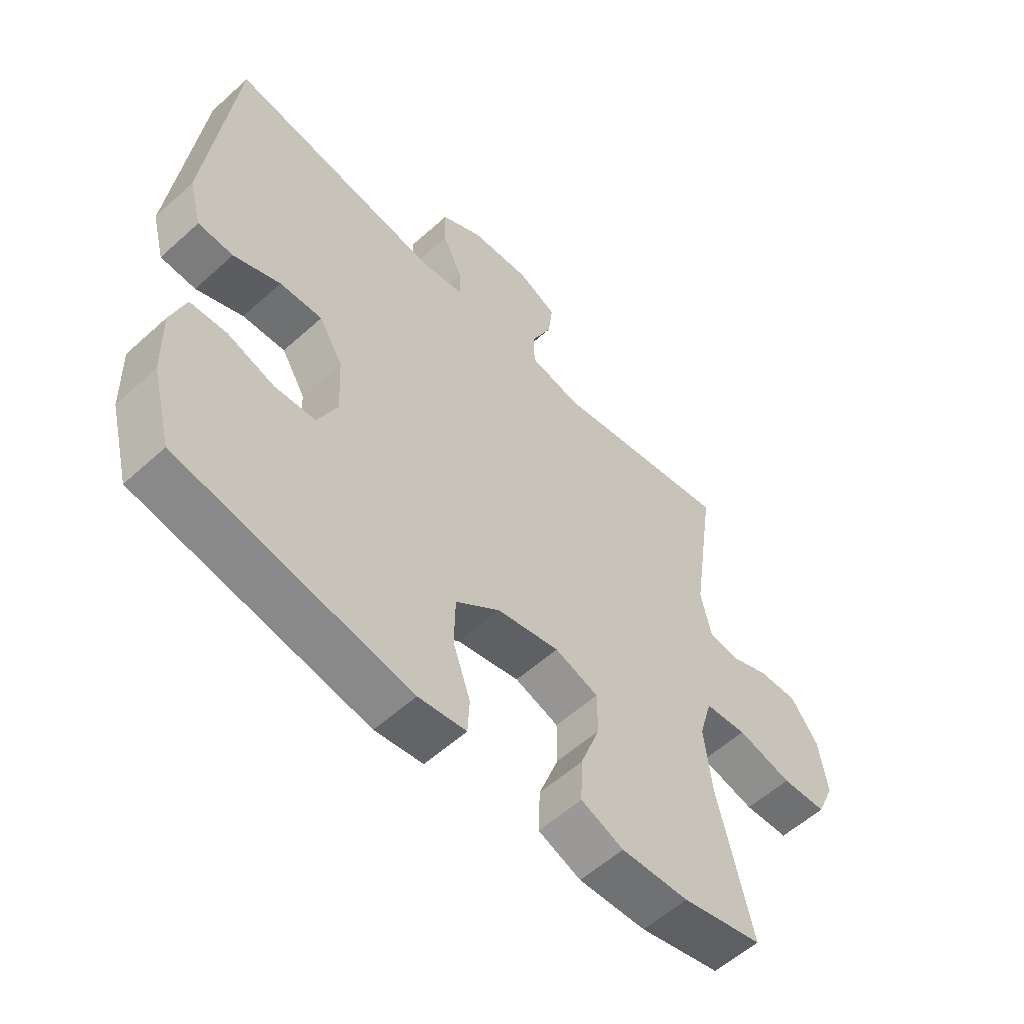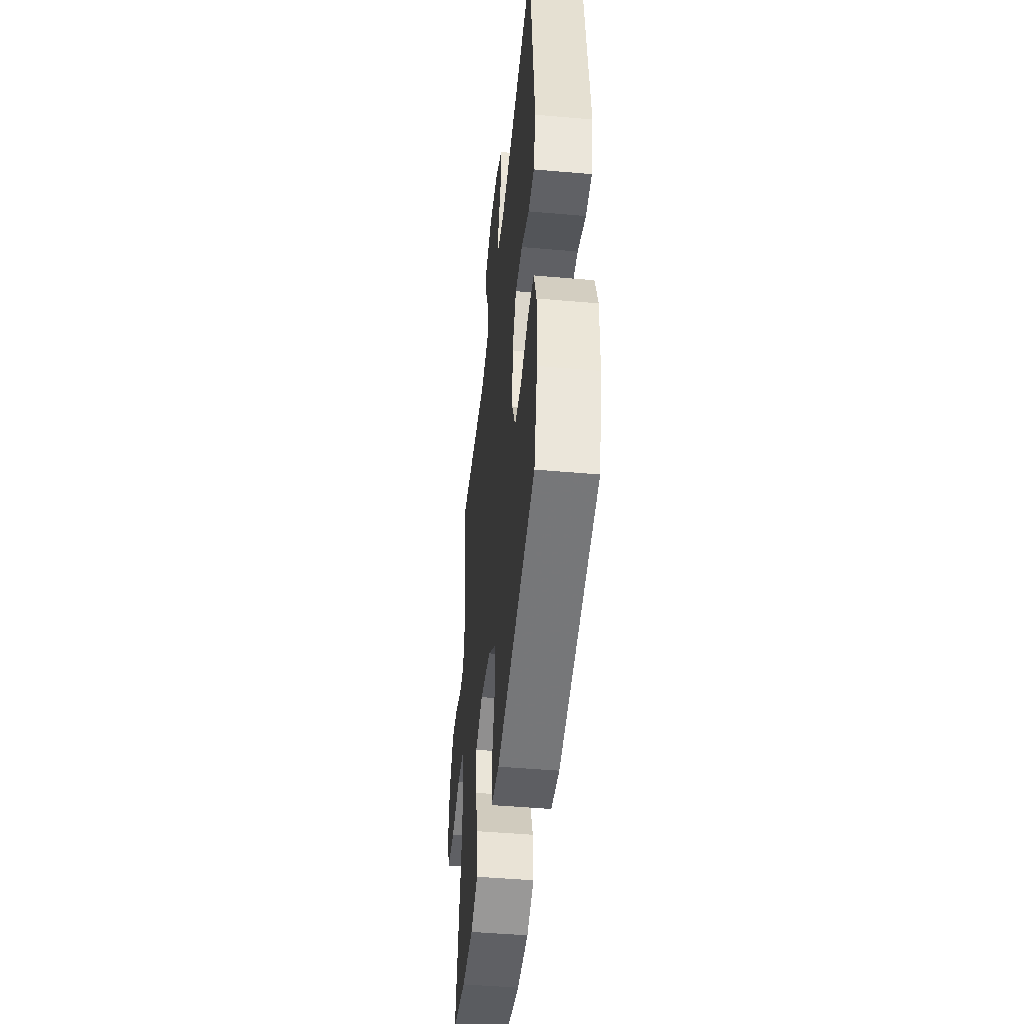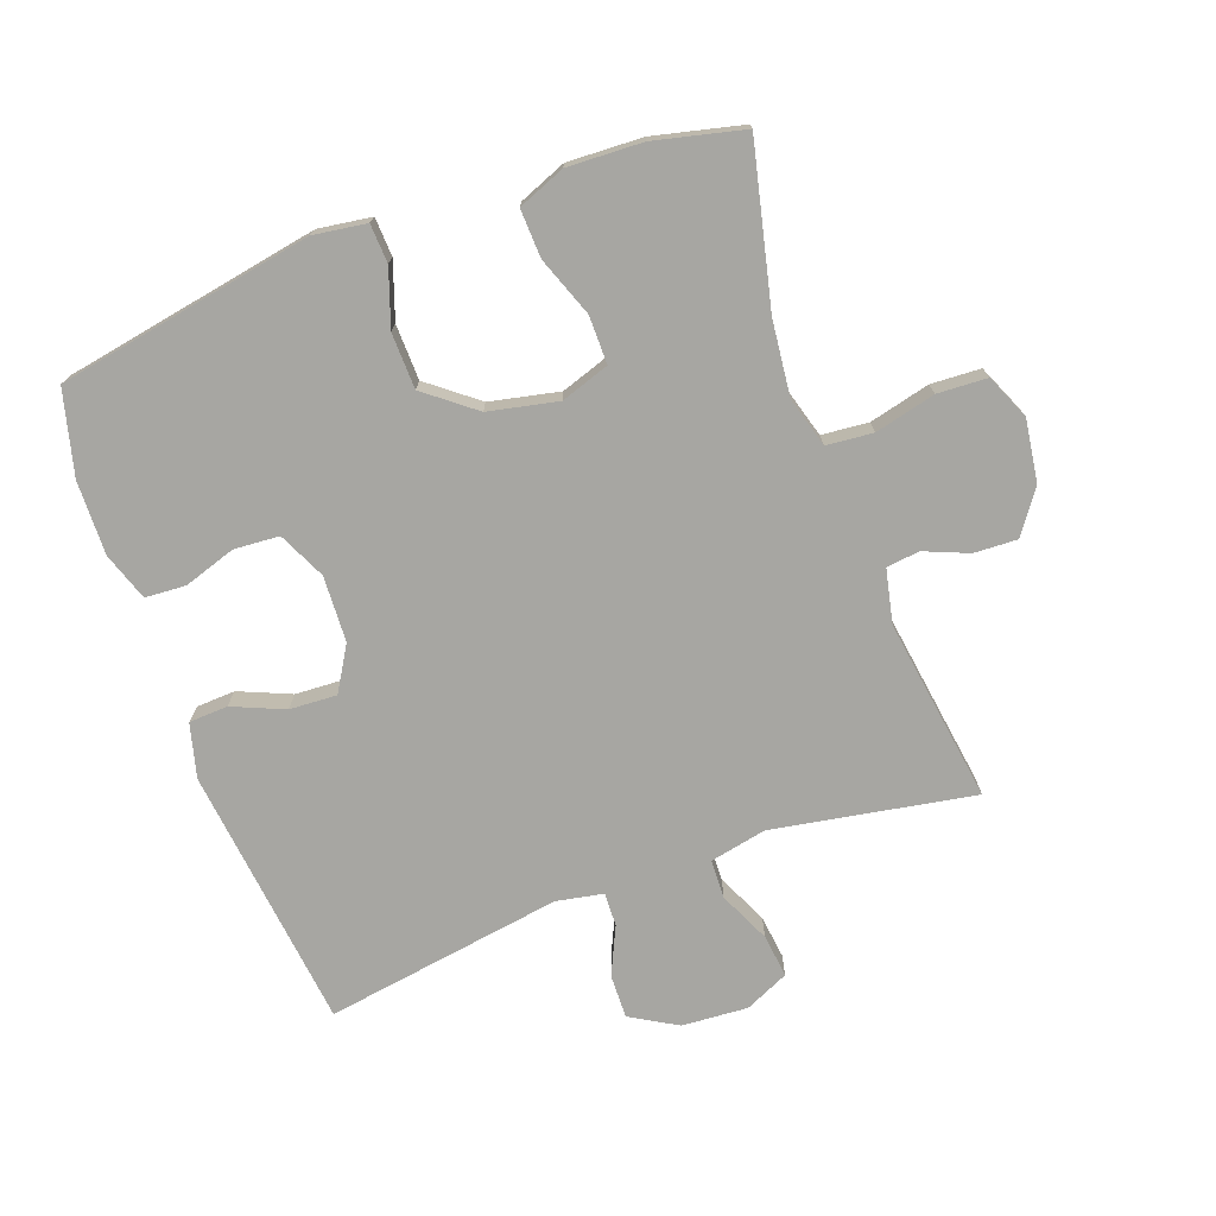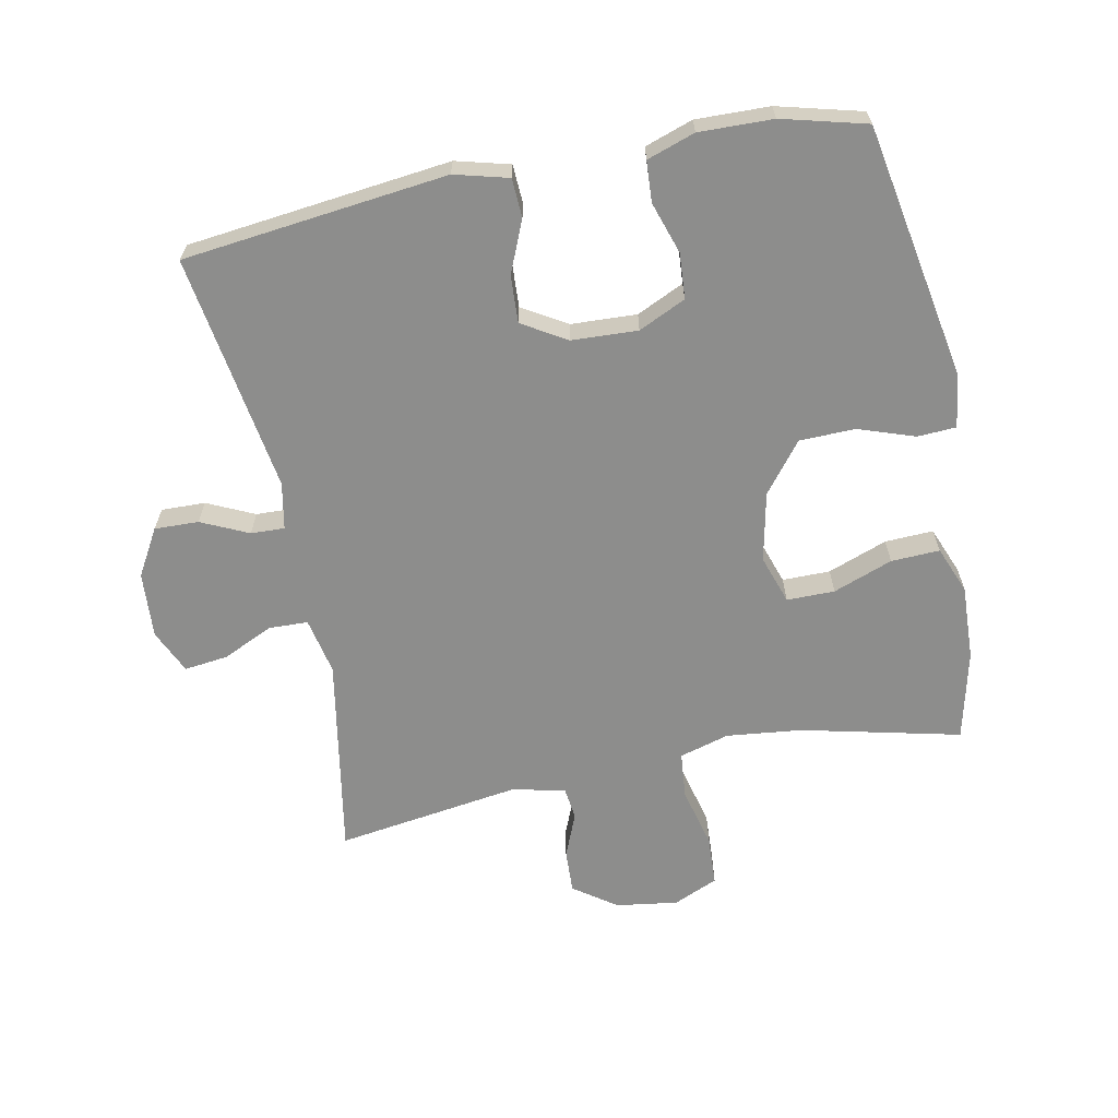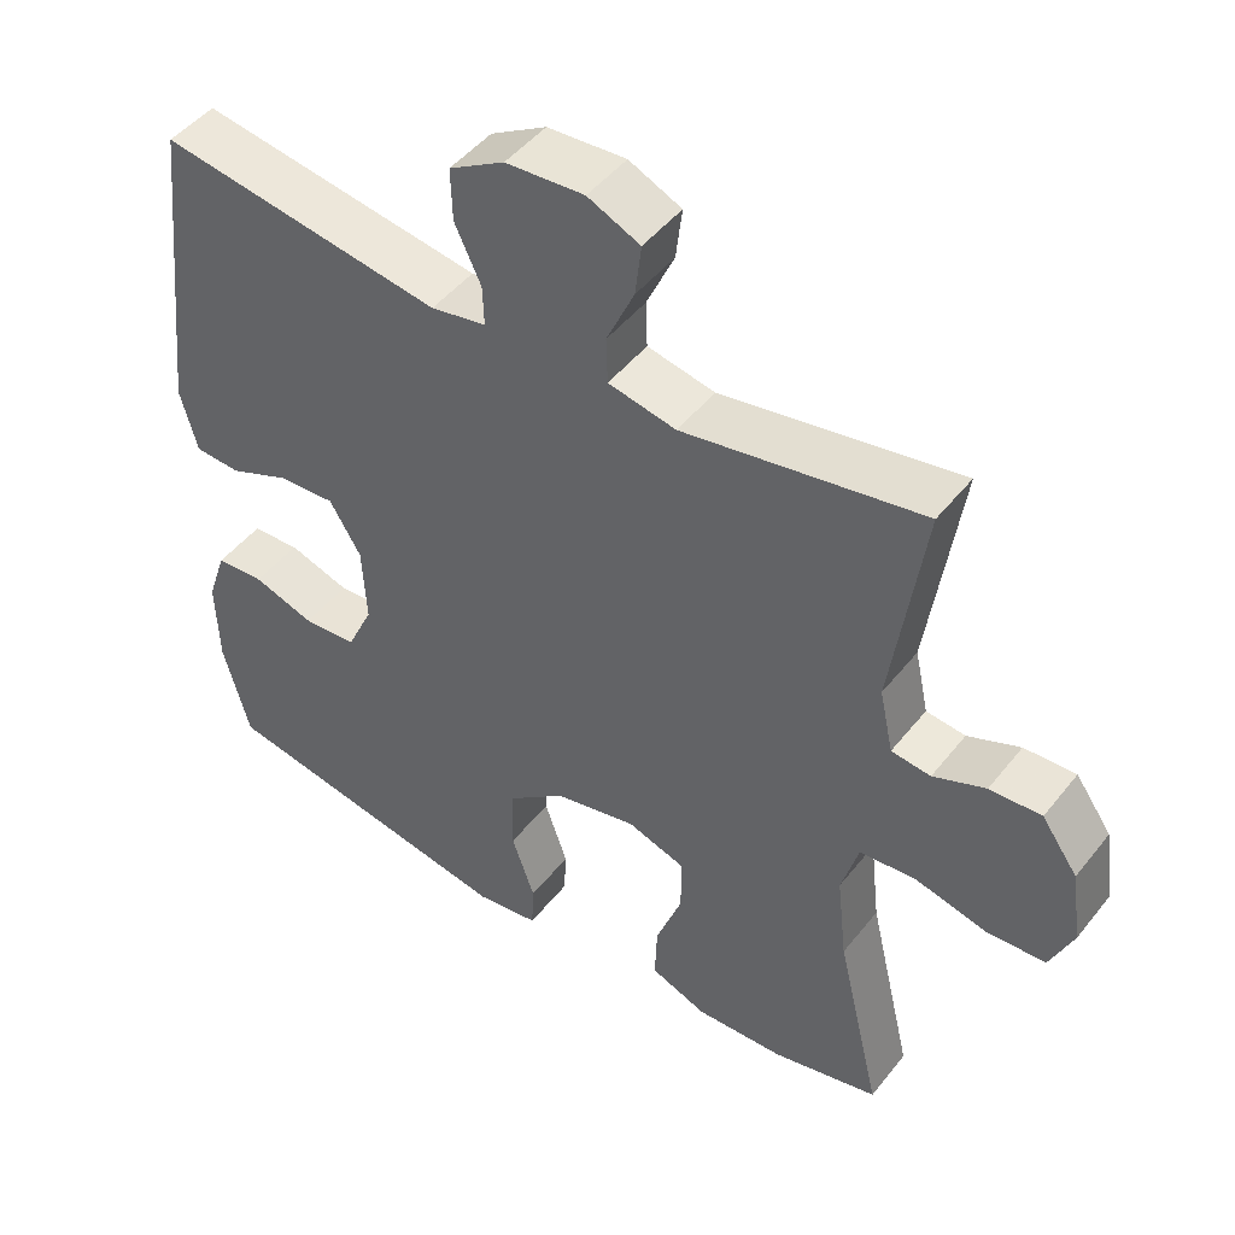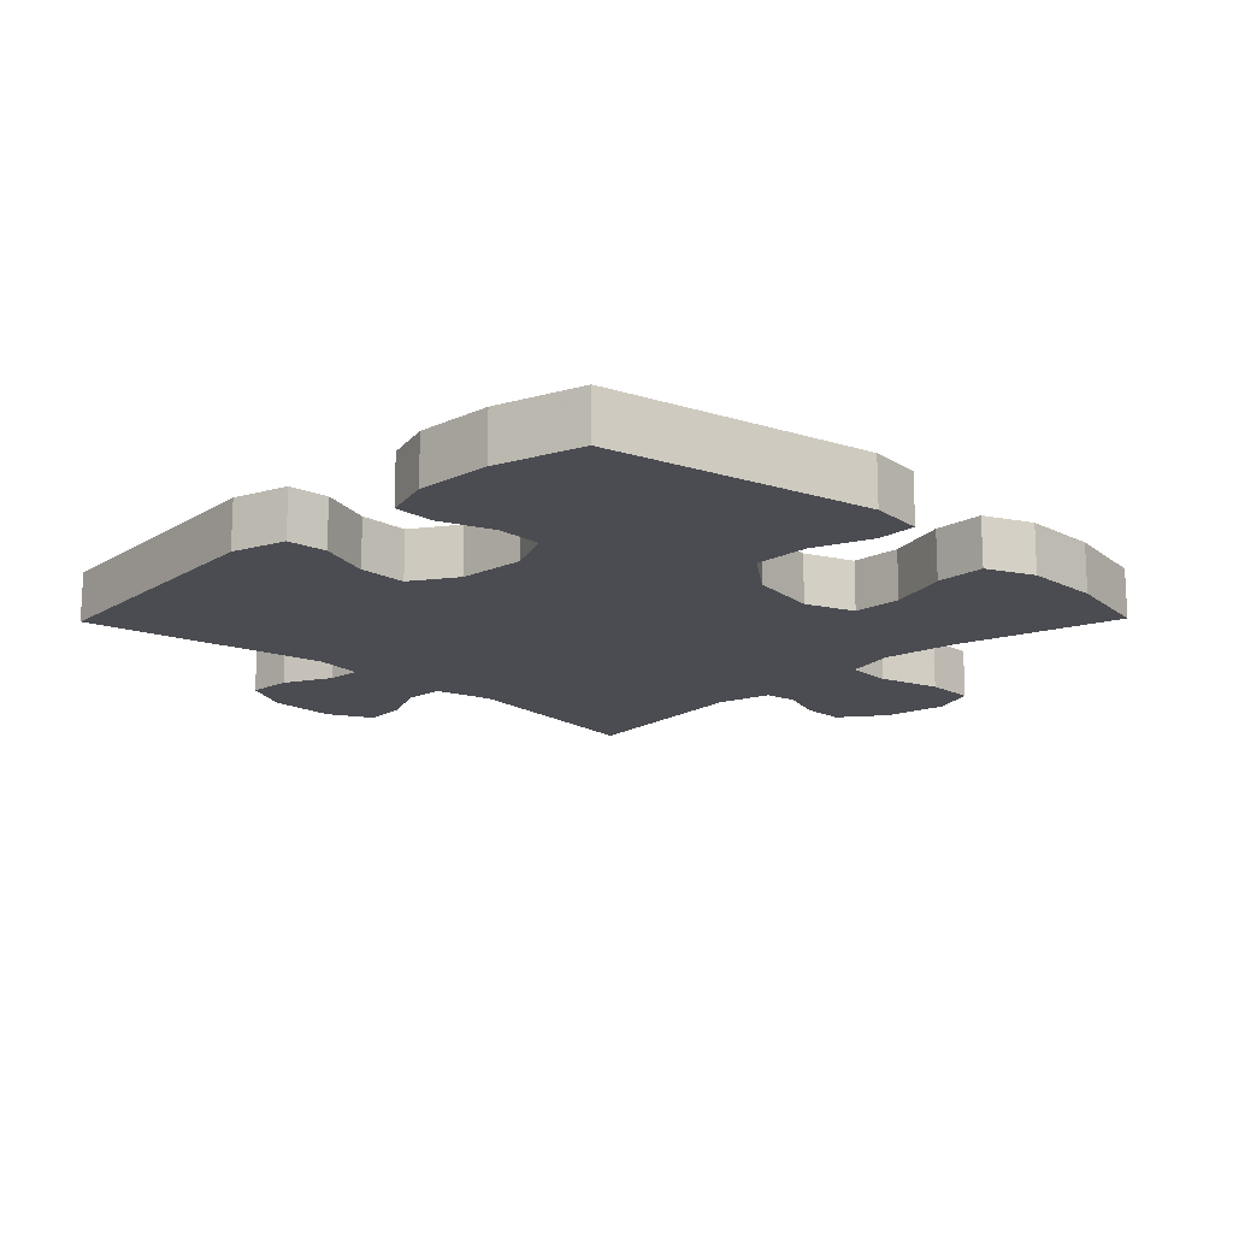
<metadata>
{"format":"obj","ext":"obj","renderer":"f3d","projection":"perspective","resolution":1024,"background":"white","views":[{"elev":-56.9,"azim":133.3,"up":"+Z"},{"elev":-46.9,"azim":84.3,"up":"+Z"},{"elev":-74.0,"azim":-159.9,"up":"+Y"},{"elev":-64.4,"azim":101.4,"up":"+Y"},{"elev":47.3,"azim":-143.8,"up":"+Z"},{"elev":-15.5,"azim":135.7,"up":"+Y"}]}
</metadata>
<code>
v -0.5 0.07 0.5
v -0.19 0.07 0.445
v -0.102 0.07 0.463
v -0.1 0.07 0.523
v -0.136 0.07 0.602
v -0.144 0.07 0.669
v -0.076 0.07 0.7
v 0.026 0.07 0.693
v 0.098 0.07 0.651
v 0.096 0.07 0.583
v 0.062 0.07 0.51
v 0.06 0.07 0.458
v 0.132 0.07 0.444
v 0.5 0.07 0.5
v 0.546 0.07 0.092
v 0.524 0.07 0.009
v 0.464 0.07 0.006
v 0.384 0.07 0.04
v 0.311 0.07 0.044
v 0.27 0.07 -0.024
v 0.265 0.07 -0.126
v 0.299 0.07 -0.199
v 0.369 0.07 -0.204
v 0.449 0.07 -0.178
v 0.512 0.07 -0.182
v 0.537 0.07 -0.256
v 0.534 0.07 -0.37
v 0.5 0.07 -0.5
v 0.105 0.07 -0.571
v 0.023 0.07 -0.559
v 0.02 0.07 -0.499
v 0.05 0.07 -0.412
v 0.048 0.07 -0.326
v -0.028 0.07 -0.266
v -0.135 0.07 -0.243
v -0.21 0.07 -0.268
v -0.21 0.07 -0.342
v -0.176 0.07 -0.434
v -0.173 0.07 -0.509
v -0.246 0.07 -0.538
v -0.362 0.07 -0.533
v -0.5 0.07 -0.5
v -0.442 0.07 -0.254
v -0.429 0.07 -0.138
v -0.451 0.07 -0.061
v -0.523 0.07 -0.054
v -0.617 0.07 -0.077
v -0.694 0.07 -0.073
v -0.724 0.07 -0.004
v -0.71 0.07 0.092
v -0.663 0.07 0.158
v -0.596 0.07 0.155
v -0.528 0.07 0.127
v -0.477 0.07 0.133
v -0.459 0.07 0.216
v -0.5 0 0.5
v -0.19 0 0.445
v -0.102 0 0.463
v -0.1 0 0.523
v -0.136 0 0.602
v -0.144 0 0.669
v -0.076 0 0.7
v 0.026 0 0.693
v 0.098 0 0.651
v 0.096 0 0.583
v 0.062 0 0.51
v 0.06 0 0.458
v 0.132 0 0.444
v 0.5 0 0.5
v 0.546 0 0.092
v 0.524 0 0.009
v 0.464 0 0.006
v 0.384 0 0.04
v 0.311 0 0.044
v 0.27 0 -0.024
v 0.265 0 -0.126
v 0.299 0 -0.199
v 0.369 0 -0.204
v 0.449 0 -0.178
v 0.512 0 -0.182
v 0.537 0 -0.256
v 0.534 0 -0.37
v 0.5 0 -0.5
v 0.105 0 -0.571
v 0.023 0 -0.559
v 0.02 0 -0.499
v 0.05 0 -0.412
v 0.048 0 -0.326
v -0.028 0 -0.266
v -0.135 0 -0.243
v -0.21 0 -0.268
v -0.21 0 -0.342
v -0.176 0 -0.434
v -0.173 0 -0.509
v -0.246 0 -0.538
v -0.362 0 -0.533
v -0.5 0 -0.5
v -0.442 0 -0.254
v -0.429 0 -0.138
v -0.451 0 -0.061
v -0.523 0 -0.054
v -0.617 0 -0.077
v -0.694 0 -0.073
v -0.724 0 -0.004
v -0.71 0 0.092
v -0.663 0 0.158
v -0.596 0 0.155
v -0.528 0 0.127
v -0.477 0 0.133
v -0.459 0 0.216
f 51 52 53
f 50 51 53
f 49 50 53
f 48 49 53
f 47 48 53
f 46 47 53
f 45 46 53 54
f 44 45 54 55
f 41 42 43
f 40 41 43
f 39 40 43
f 38 39 43
f 37 38 43
f 36 37 43 44
f 35 36 44 55
f 30 31 32
f 29 30 32
f 28 29 32
f 27 28 32
f 26 27 32
f 25 26 32
f 24 25 32
f 23 24 32
f 22 23 32 33
f 21 22 33 34
f 16 17 18
f 15 16 18
f 14 15 18
f 13 14 18
f 12 13 18 19
f 9 10 11
f 8 9 11
f 7 8 11
f 6 7 11
f 5 6 11
f 4 5 11
f 3 4 11 12
f 12 19 20
f 3 12 20
f 2 3 20
f 34 35 55
f 21 34 55
f 20 21 55
f 2 20 55
f 1 2 55
f 108 107 106
f 108 106 105
f 108 105 104
f 108 104 103
f 108 103 102
f 108 102 101
f 109 108 101 100
f 110 109 100 99
f 98 97 96
f 98 96 95
f 98 95 94
f 98 94 93
f 98 93 92
f 99 98 92 91
f 110 99 91 90
f 87 86 85
f 87 85 84
f 87 84 83
f 87 83 82
f 87 82 81
f 87 81 80
f 87 80 79
f 87 79 78
f 88 87 78 77
f 89 88 77 76
f 73 72 71
f 73 71 70
f 73 70 69
f 73 69 68
f 74 73 68 67
f 66 65 64
f 66 64 63
f 66 63 62
f 66 62 61
f 66 61 60
f 66 60 59
f 67 66 59 58
f 75 74 67
f 75 67 58
f 75 58 57
f 110 90 89
f 110 89 76
f 110 76 75
f 110 75 57
f 110 57 56
f 1 56 57 2
f 2 57 58 3
f 3 58 59 4
f 4 59 60 5
f 5 60 61 6
f 6 61 62 7
f 7 62 63 8
f 8 63 64 9
f 9 64 65 10
f 10 65 66 11
f 11 66 67 12
f 12 67 68 13
f 13 68 69 14
f 14 69 70 15
f 15 70 71 16
f 16 71 72 17
f 17 72 73 18
f 18 73 74 19
f 19 74 75 20
f 20 75 76 21
f 21 76 77 22
f 22 77 78 23
f 23 78 79 24
f 24 79 80 25
f 25 80 81 26
f 26 81 82 27
f 27 82 83 28
f 28 83 84 29
f 29 84 85 30
f 30 85 86 31
f 31 86 87 32
f 32 87 88 33
f 33 88 89 34
f 34 89 90 35
f 35 90 91 36
f 36 91 92 37
f 37 92 93 38
f 38 93 94 39
f 39 94 95 40
f 40 95 96 41
f 41 96 97 42
f 42 97 98 43
f 43 98 99 44
f 44 99 100 45
f 45 100 101 46
f 46 101 102 47
f 47 102 103 48
f 48 103 104 49
f 49 104 105 50
f 50 105 106 51
f 51 106 107 52
f 52 107 108 53
f 53 108 109 54
f 54 109 110 55
f 55 110 56 1

</code>
